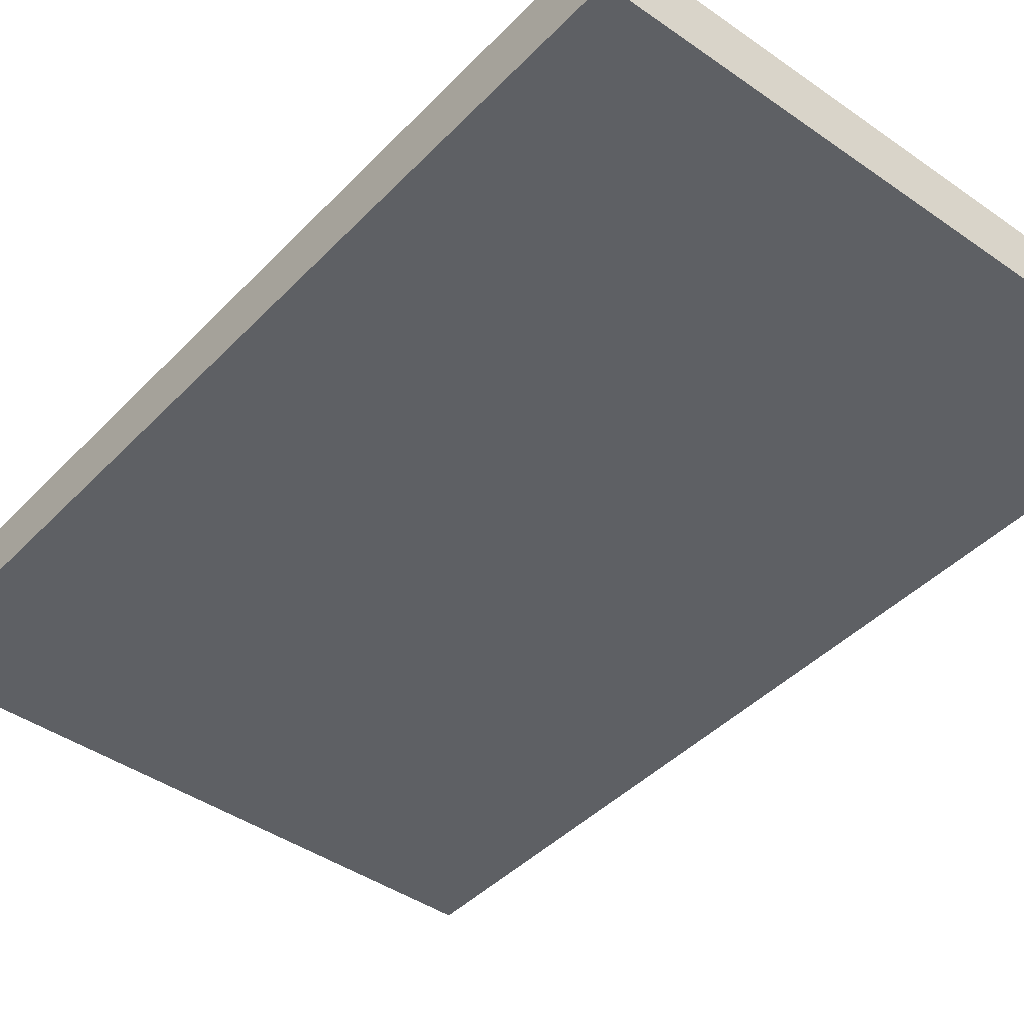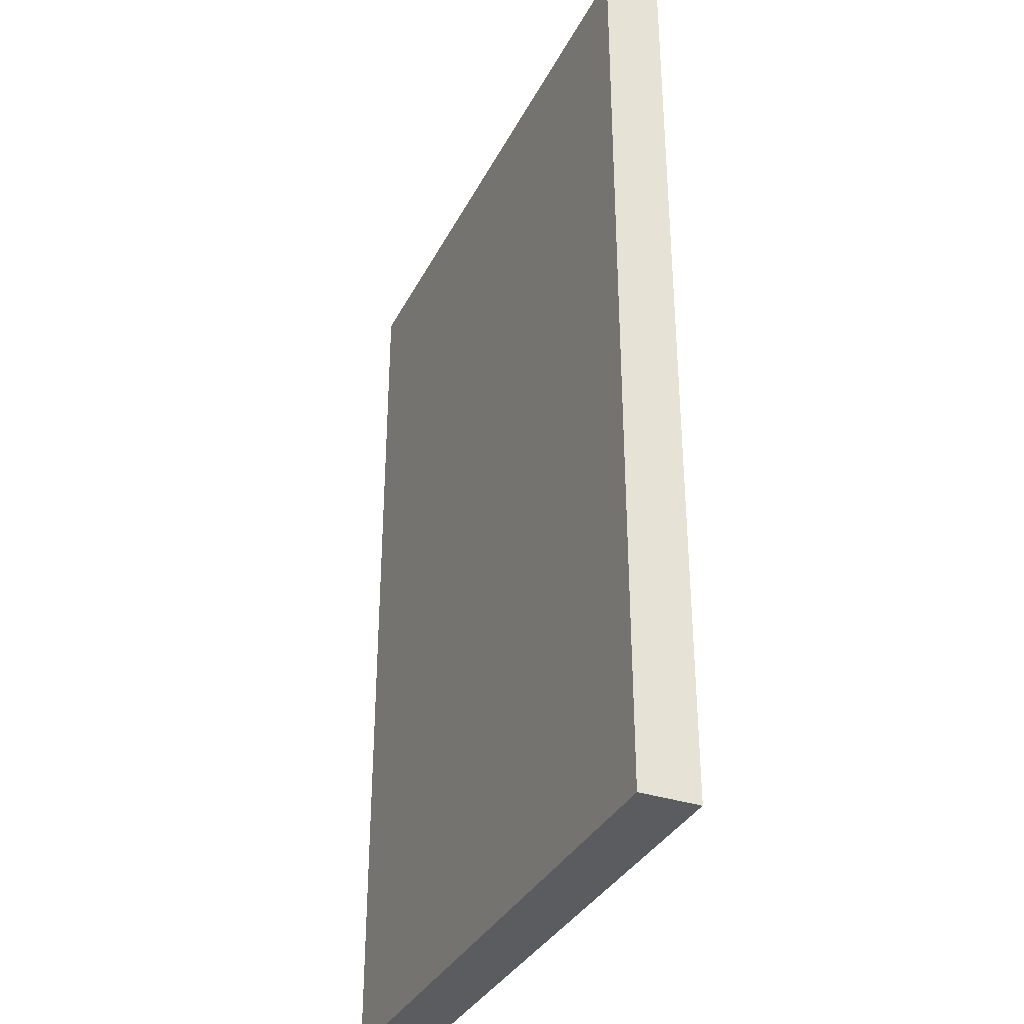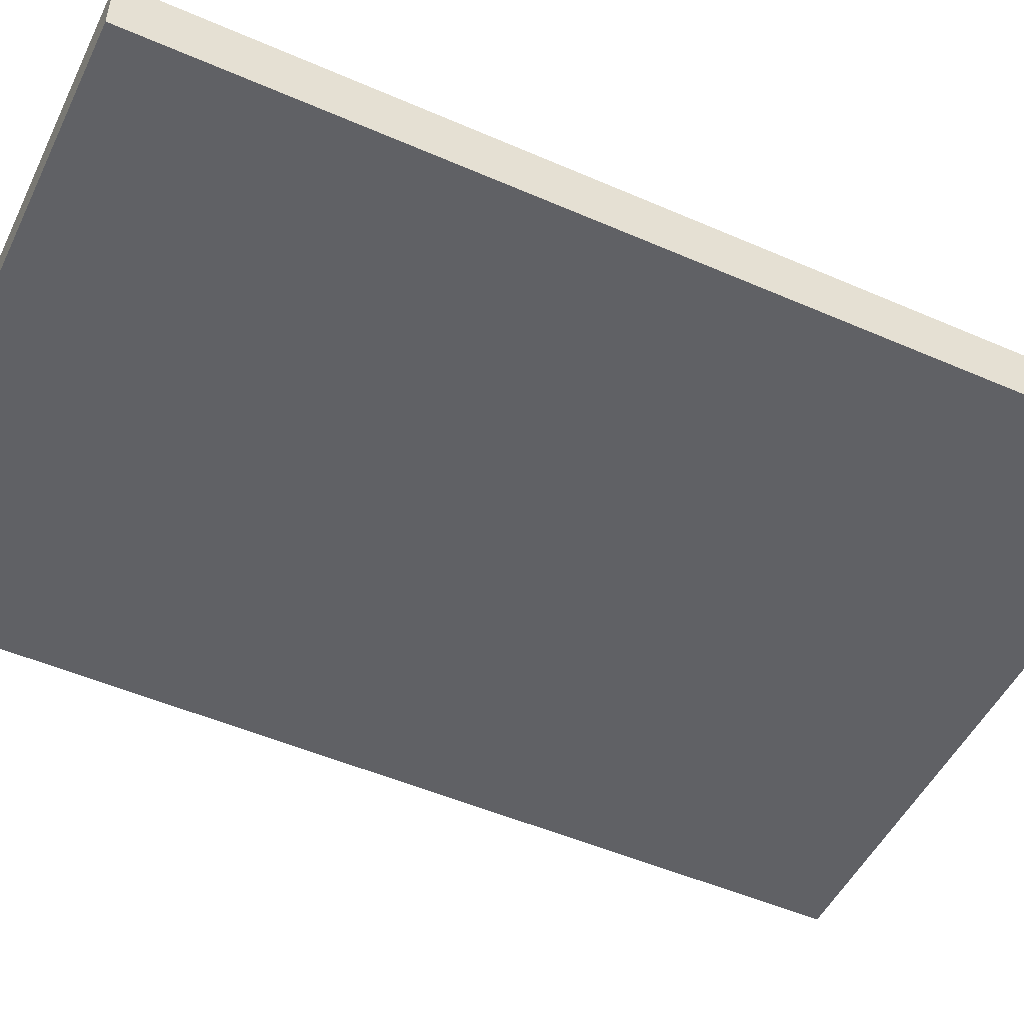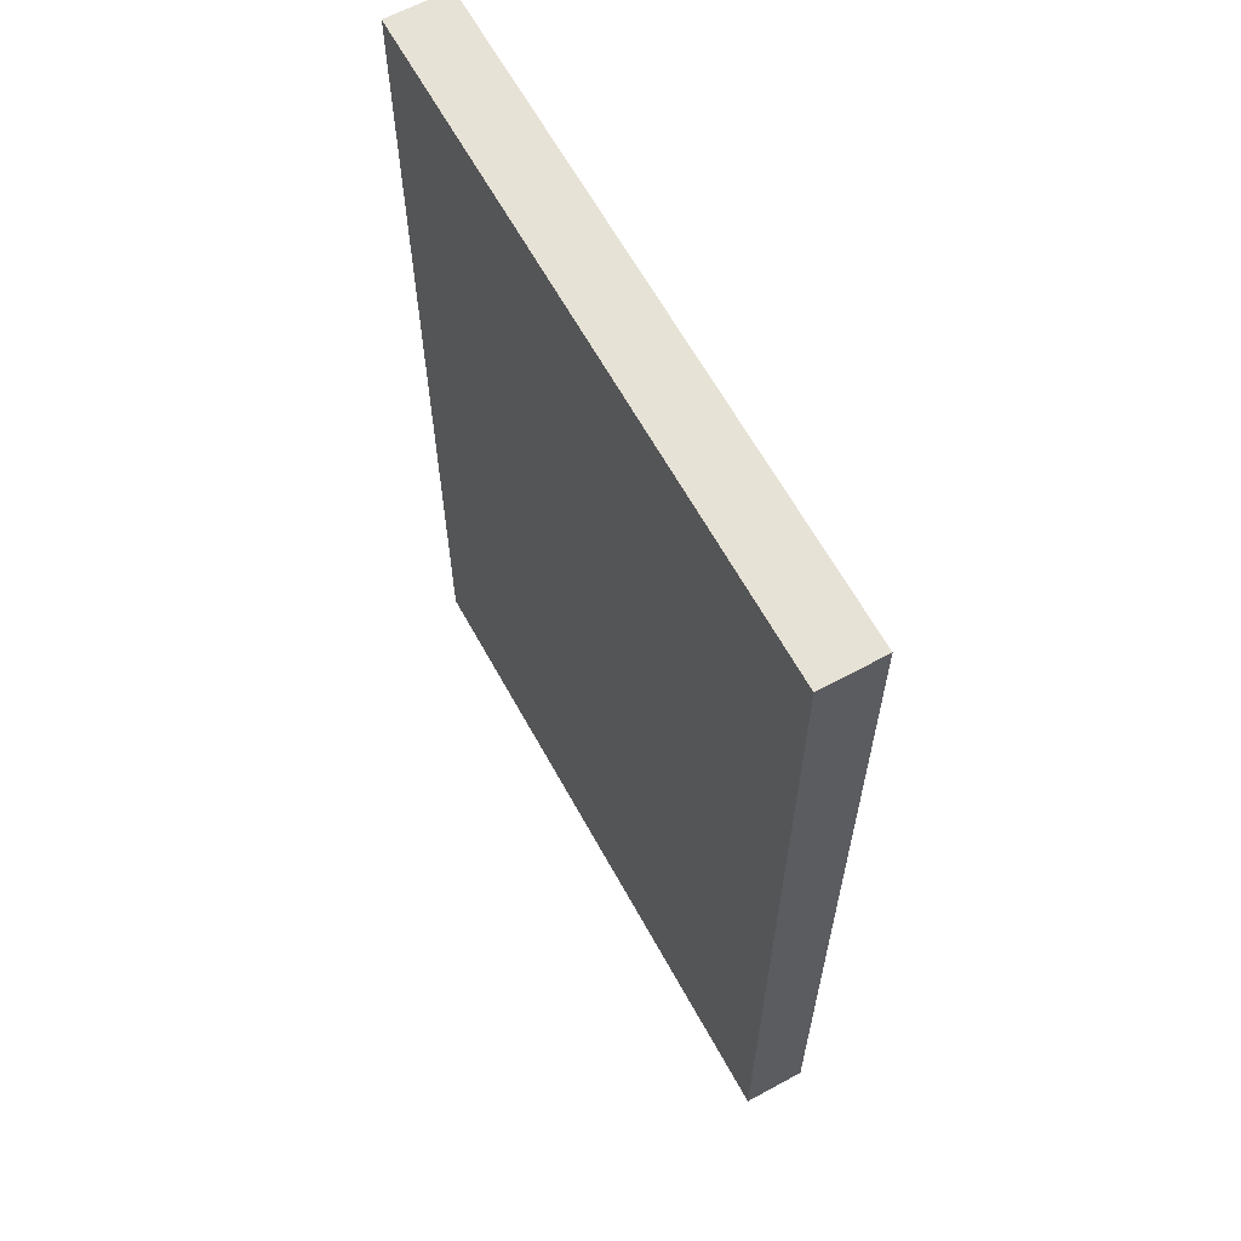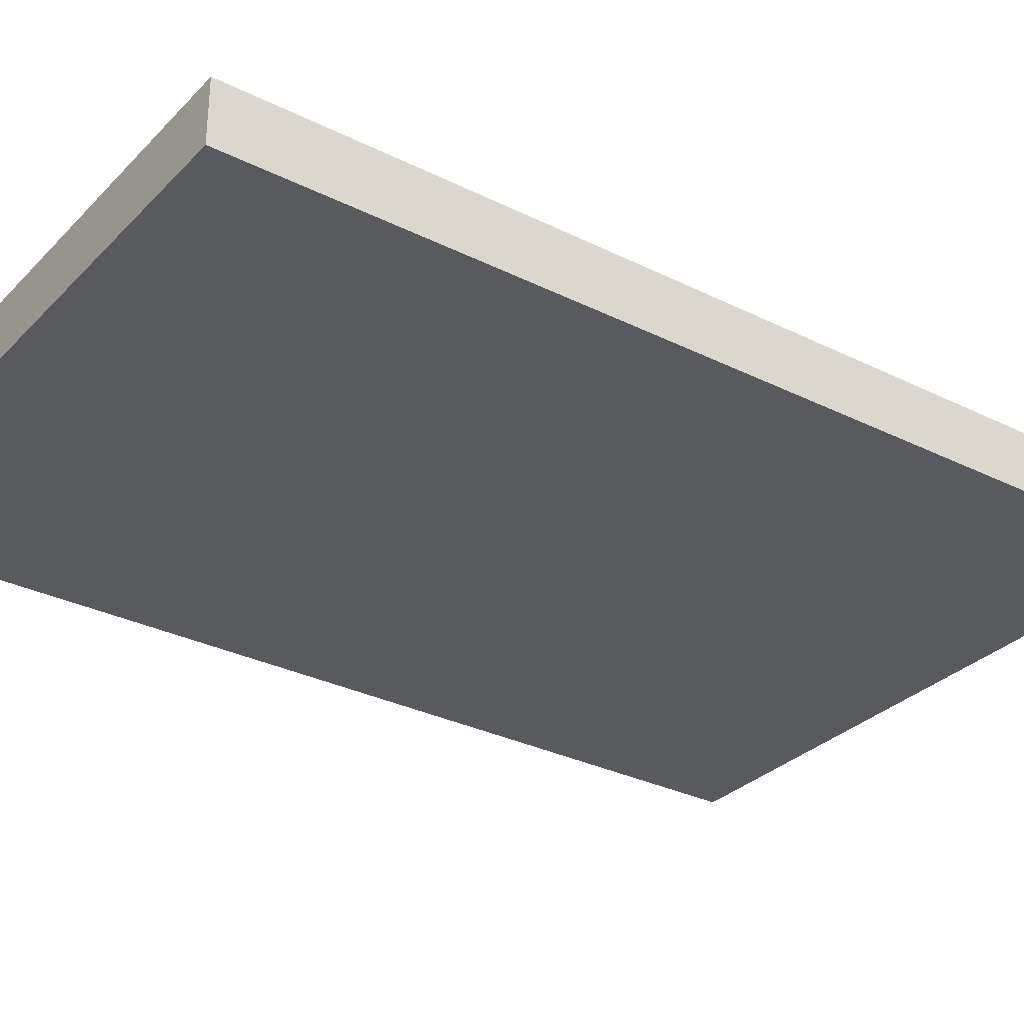
<metadata>
{"format":"obj","ext":"obj","renderer":"f3d","projection":"perspective","resolution":1024,"background":"white","views":[{"elev":-42.9,"azim":-39.7,"up":"+Y"},{"elev":-34.5,"azim":-114.0,"up":"+Z"},{"elev":-50.4,"azim":64.5,"up":"+Y"},{"elev":63.6,"azim":-118.8,"up":"+Z"},{"elev":-30.9,"azim":-125.5,"up":"+Y"}]}
</metadata>
<code>
o
v -1.6 0.3 1.6
v -1.6 0.3 -1.6
v -1.6 0.5 1.6
v -1.6 0.5 -1.6
v 0.5 0.3 1.6
v 0.5 0.3 -1.6
v 0.5 0.4 1.3
v 0.5 0.4 0.9
v 0.5 0.4 0.4
v 0.5 0.4 -0.1
v 0.5 0.4 -0.5
v 0.5 0.4 -0.8
v 0.5 0.4 -1.1
v 0.5 0.4 -1.4
v 0.5 0.5 1.6
v 0.5 0.5 1.3
v 0.5 0.5 0.9
v 0.5 0.5 0.4
v 0.5 0.5 -0.1
v 0.5 0.5 -0.5
v 0.5 0.5 -0.8
v 0.5 0.5 -1.1
v 0.5 0.5 -1.4
v 0.5 0.5 -1.6
v -1.6 0.3 1.6
v -1.6 0.5 1.6
v -1.1 0.3 1.6
v -1.1 0.5 1.6
v -0.9 0.3 1.6
v -0.9 0.5 1.6
v -0.6 0.3 1.6
v -0.6 0.5 1.6
v -0.5 0.3 1.6
v -0.5 0.5 1.6
v -0.3 0.3 1.6
v -0.3 0.5 1.6
v -0.2 0.3 1.6
v -0.2 0.5 1.6
v 0.3 0.3 1.6
v 0.3 0.4 1.6
v 0.3 0.5 1.6
v 0.4 0.4 1.6
v 0.4 0.5 1.6
v 0.5 0.3 1.6
v 0.5 0.5 1.6
v -1.6 0.3 -1.6
v -1.6 0.5 -1.6
v -1.1 0.3 -1.6
v -1.1 0.5 -1.6
v -0.9 0.3 -1.6
v -0.9 0.5 -1.6
v -0.6 0.3 -1.6
v -0.6 0.5 -1.6
v -0.5 0.3 -1.6
v -0.5 0.5 -1.6
v -0.3 0.3 -1.6
v -0.3 0.5 -1.6
v -0.2 0.3 -1.6
v -0.2 0.5 -1.6
v 0.3 0.3 -1.6
v 0.3 0.4 -1.6
v 0.3 0.5 -1.6
v 0.4 0.4 -1.6
v 0.4 0.5 -1.6
v 0.5 0.3 -1.6
v 0.5 0.5 -1.6
v -1.6 0.3 1.6
v -1.1 0.3 1.6
v -0.9 0.3 1.6
v -0.6 0.3 1.6
v -0.5 0.3 1.6
v -0.3 0.3 1.6
v -0.2 0.3 1.6
v 0.3 0.3 1.6
v 0.5 0.3 1.6
v -1.2 0.3 1.4
v -1.1 0.3 1.4
v -1 0.3 1.4
v -0.9 0.3 1.4
v -0.2 0.3 1.4
v -0.1 0.3 1.4
v 0.3 0.3 1.3
v 0.4 0.3 1.3
v -1.1 0.3 1.2
v -1 0.3 1.2
v -0.3 0.3 1.1
v -0.2 0.3 1.1
v -0.1 0.3 1.1
v 0 0.3 1.1
v -1.3 0.3 1
v -1.2 0.3 1
v -0.7 0.3 1
v -0.6 0.3 1
v 0.3 0.3 0.9
v 0.4 0.3 0.9
v -0.6 0.3 0.8
v -0.5 0.3 0.8
v 0 0.3 0.8
v 0.1 0.3 0.8
v -1.2 0.3 0.7
v -1.1 0.3 0.7
v -1.4 0.3 0.5
v -1.3 0.3 0.5
v -0.2 0.3 0.5
v -0.1 0.3 0.5
v 0.3 0.3 0.4
v 0.4 0.3 0.4
v -0.8 0.3 0.3
v -0.7 0.3 0.3
v -1.5 0.3 0.2
v -1.4 0.3 0.2
v 0.1 0.3 0.2
v 0.2 0.3 0.2
v -1.3 0.3 0.1
v -1.2 0.3 0.1
v -0.7 0.3 0.1
v -0.6 0.3 0.1
v -0.1 0.3 0.1
v 0 0.3 0.1
v 0.3 0.3 -0.1
v 0.4 0.3 -0.1
v -0.1 0.3 -0.2
v 0 0.3 -0.2
v -1.3 0.3 -0.3
v -1.2 0.3 -0.3
v 0.1 0.3 -0.3
v 0.2 0.3 -0.3
v -1.5 0.3 -0.4
v -1.4 0.3 -0.4
v -0.7 0.3 -0.5
v -0.6 0.3 -0.5
v 0.3 0.3 -0.5
v 0.4 0.3 -0.5
v -1.2 0.3 -0.7
v -1.1 0.3 -0.7
v -0.8 0.3 -0.7
v -0.7 0.3 -0.7
v -0.2 0.3 -0.8
v -0.1 0.3 -0.8
v 0 0.3 -0.8
v 0.1 0.3 -0.8
v 0.3 0.3 -0.8
v 0.4 0.3 -0.8
v -1.4 0.3 -0.9
v -1.3 0.3 -0.9
v -1.1 0.3 -0.9
v -1 0.3 -0.9
v -0.3 0.3 -1
v -0.2 0.3 -1
v -1.3 0.3 -1.1
v -1.2 0.3 -1.1
v -0.1 0.3 -1.1
v 0 0.3 -1.1
v 0.3 0.3 -1.1
v 0.4 0.3 -1.1
v -1 0.3 -1.2
v -0.9 0.3 -1.2
v -1.2 0.3 -1.3
v -1.1 0.3 -1.3
v -0.6 0.3 -1.3
v -0.5 0.3 -1.3
v -0.2 0.3 -1.4
v -0.1 0.3 -1.4
v 0.3 0.3 -1.4
v 0.4 0.3 -1.4
v -0.7 0.3 -1.5
v -0.6 0.3 -1.5
v -1.6 0.3 -1.6
v -1.1 0.3 -1.6
v -0.9 0.3 -1.6
v -0.6 0.3 -1.6
v -0.5 0.3 -1.6
v -0.3 0.3 -1.6
v -0.2 0.3 -1.6
v 0.3 0.3 -1.6
v 0.5 0.3 -1.6
v -1.6 0.5 1.6
v -1.1 0.5 1.6
v -0.9 0.5 1.6
v -0.6 0.5 1.6
v -0.5 0.5 1.6
v -0.3 0.5 1.6
v -0.2 0.5 1.6
v 0.3 0.5 1.6
v 0.4 0.5 1.6
v 0.5 0.5 1.6
v -1.2 0.5 1.4
v -1.1 0.5 1.4
v -1 0.5 1.4
v -0.9 0.5 1.4
v -0.2 0.5 1.4
v -0.1 0.5 1.4
v 0.3 0.5 1.3
v 0.4 0.5 1.3
v 0.5 0.5 1.3
v -1.1 0.5 1.2
v -1 0.5 1.2
v -0.3 0.5 1.1
v -0.2 0.5 1.1
v -0.1 0.5 1.1
v 0 0.5 1.1
v -1.3 0.5 1
v -1.2 0.5 1
v -0.7 0.5 1
v -0.6 0.5 1
v 0.3 0.5 0.9
v 0.4 0.5 0.9
v 0.5 0.5 0.9
v -0.6 0.5 0.8
v -0.5 0.5 0.8
v 0 0.5 0.8
v 0.1 0.5 0.8
v -1.2 0.5 0.7
v -1.1 0.5 0.7
v -1.4 0.5 0.5
v -1.3 0.5 0.5
v -0.2 0.5 0.5
v -0.1 0.5 0.5
v 0.3 0.5 0.4
v 0.4 0.5 0.4
v 0.5 0.5 0.4
v -0.8 0.5 0.3
v -0.7 0.5 0.3
v -1.5 0.5 0.2
v -1.4 0.5 0.2
v 0.1 0.5 0.2
v 0.2 0.5 0.2
v -1.3 0.5 0.1
v -1.2 0.5 0.1
v -0.7 0.5 0.1
v -0.6 0.5 0.1
v -0.1 0.5 0.1
v 0 0.5 0.1
v 0.3 0.5 -0.1
v 0.4 0.5 -0.1
v 0.5 0.5 -0.1
v -0.1 0.5 -0.2
v 0 0.5 -0.2
v -1.3 0.5 -0.3
v -1.2 0.5 -0.3
v 0.1 0.5 -0.3
v 0.2 0.5 -0.3
v -1.5 0.5 -0.4
v -1.4 0.5 -0.4
v -0.7 0.5 -0.5
v -0.6 0.5 -0.5
v 0.3 0.5 -0.5
v 0.4 0.5 -0.5
v 0.5 0.5 -0.5
v -1.2 0.5 -0.7
v -1.1 0.5 -0.7
v -0.8 0.5 -0.7
v -0.7 0.5 -0.7
v -0.2 0.5 -0.8
v -0.1 0.5 -0.8
v 0 0.5 -0.8
v 0.1 0.5 -0.8
v 0.3 0.5 -0.8
v 0.4 0.5 -0.8
v 0.5 0.5 -0.8
v -1.4 0.5 -0.9
v -1.3 0.5 -0.9
v -1.1 0.5 -0.9
v -1 0.5 -0.9
v -0.3 0.5 -1
v -0.2 0.5 -1
v -1.3 0.5 -1.1
v -1.2 0.5 -1.1
v -0.1 0.5 -1.1
v 0 0.5 -1.1
v 0.3 0.5 -1.1
v 0.4 0.5 -1.1
v 0.5 0.5 -1.1
v -1 0.5 -1.2
v -0.9 0.5 -1.2
v -1.2 0.5 -1.3
v -1.1 0.5 -1.3
v -0.6 0.5 -1.3
v -0.5 0.5 -1.3
v -0.2 0.5 -1.4
v -0.1 0.5 -1.4
v 0.3 0.5 -1.4
v 0.4 0.5 -1.4
v 0.5 0.5 -1.4
v -0.7 0.5 -1.5
v -0.6 0.5 -1.5
v -1.6 0.5 -1.6
v -1.1 0.5 -1.6
v -0.9 0.5 -1.6
v -0.6 0.5 -1.6
v -0.5 0.5 -1.6
v -0.3 0.5 -1.6
v -0.2 0.5 -1.6
v 0.3 0.5 -1.6
v 0.4 0.5 -1.6
v 0.5 0.5 -1.6
f 3 2 1
f 4 2 3
f 5 6 7
f 7 6 8
f 8 6 9
f 9 6 10
f 10 6 11
f 11 6 12
f 12 6 13
f 13 6 14
f 5 7 15
f 7 8 16
f 15 7 16
f 8 9 17
f 16 8 17
f 9 10 18
f 17 9 18
f 10 11 19
f 18 10 19
f 11 12 20
f 19 11 20
f 12 13 21
f 20 12 21
f 13 14 22
f 21 13 22
f 14 6 23
f 22 14 23
f 23 6 24
f 27 26 25
f 28 26 27
f 29 28 27
f 30 28 29
f 31 30 29
f 32 30 31
f 33 32 31
f 34 32 33
f 35 34 33
f 36 34 35
f 37 36 35
f 38 36 37
f 39 38 37
f 40 38 39
f 41 38 40
f 42 40 39
f 42 41 40
f 43 41 42
f 44 42 39
f 44 43 42
f 45 43 44
f 46 47 48
f 48 47 49
f 48 49 50
f 50 49 51
f 50 51 52
f 52 51 53
f 52 53 54
f 54 53 55
f 54 55 56
f 56 55 57
f 56 57 58
f 58 57 59
f 58 59 60
f 60 59 61
f 61 59 62
f 60 61 63
f 61 62 63
f 63 62 64
f 60 63 65
f 63 64 65
f 65 64 66
f 76 68 67
f 77 69 68
f 77 68 76
f 78 69 77
f 79 70 69
f 79 69 78
f 80 73 72
f 80 74 73
f 81 74 80
f 82 75 74
f 82 74 81
f 83 75 82
f 84 78 77
f 84 77 76
f 85 79 78
f 85 78 84
f 86 81 80
f 86 72 71
f 86 80 72
f 87 81 86
f 88 83 82
f 88 81 87
f 88 82 81
f 89 83 88
f 90 76 67
f 91 84 76
f 91 76 90
f 92 79 85
f 92 85 84
f 92 70 79
f 93 71 70
f 93 70 92
f 94 83 89
f 95 75 83
f 95 83 94
f 96 71 93
f 96 93 92
f 97 87 86
f 97 71 96
f 97 86 71
f 98 94 89
f 98 89 88
f 98 88 87
f 99 94 98
f 100 84 91
f 100 91 90
f 101 92 84
f 101 84 100
f 102 90 67
f 103 100 90
f 103 90 102
f 104 87 97
f 104 99 98
f 104 97 96
f 104 98 87
f 105 99 104
f 106 94 99
f 106 95 94
f 107 75 95
f 107 95 106
f 108 101 100
f 108 92 101
f 109 96 92
f 109 92 108
f 110 102 67
f 111 103 102
f 111 102 110
f 112 99 105
f 112 106 99
f 112 107 106
f 113 107 112
f 114 103 111
f 114 111 110
f 114 100 103
f 115 108 100
f 115 100 114
f 116 96 109
f 116 109 108
f 117 105 104
f 117 96 116
f 117 104 96
f 118 113 112
f 118 105 117
f 118 112 105
f 119 113 118
f 120 107 113
f 121 75 107
f 121 107 120
f 122 117 116
f 122 118 117
f 122 119 118
f 123 113 119
f 123 119 122
f 124 115 114
f 124 114 110
f 125 108 115
f 125 115 124
f 126 113 123
f 126 123 122
f 127 120 113
f 127 113 126
f 128 124 110
f 128 110 67
f 128 125 124
f 129 125 128
f 130 122 116
f 130 116 108
f 131 122 130
f 132 120 127
f 132 127 126
f 132 121 120
f 133 75 121
f 133 121 132
f 134 125 129
f 134 108 125
f 135 108 134
f 136 131 130
f 136 108 135
f 136 130 108
f 137 131 136
f 138 122 131
f 139 126 122
f 139 122 138
f 140 126 139
f 141 132 126
f 141 126 140
f 141 133 132
f 142 133 141
f 143 75 133
f 143 133 142
f 144 129 128
f 144 135 134
f 144 134 129
f 145 135 144
f 146 136 135
f 146 135 145
f 146 137 136
f 147 137 146
f 148 138 131
f 149 140 139
f 149 138 148
f 149 139 138
f 150 147 146
f 150 145 144
f 150 146 145
f 151 147 150
f 152 140 149
f 152 149 148
f 153 142 141
f 153 140 152
f 153 141 140
f 154 143 142
f 154 142 153
f 155 75 143
f 155 143 154
f 156 137 147
f 156 147 151
f 157 137 156
f 158 151 150
f 158 156 151
f 158 157 156
f 159 157 158
f 160 148 131
f 160 131 137
f 161 148 160
f 162 152 148
f 163 154 153
f 163 152 162
f 163 153 152
f 163 155 154
f 164 155 163
f 165 75 155
f 165 155 164
f 166 161 160
f 166 160 137
f 166 137 157
f 167 161 166
f 168 159 158
f 168 150 144
f 168 128 67
f 168 144 128
f 168 158 150
f 169 157 159
f 169 159 168
f 170 167 166
f 170 157 169
f 170 166 157
f 171 161 167
f 171 167 170
f 172 148 161
f 172 161 171
f 173 162 148
f 173 148 172
f 174 164 163
f 174 162 173
f 174 163 162
f 175 165 164
f 175 164 174
f 176 75 165
f 176 165 175
f 177 178 187
f 178 179 188
f 187 178 188
f 188 179 189
f 179 180 190
f 189 179 190
f 182 183 191
f 183 184 191
f 191 184 192
f 184 185 193
f 192 184 193
f 185 186 194
f 193 185 194
f 194 186 195
f 188 189 196
f 187 188 196
f 189 190 197
f 196 189 197
f 181 182 198
f 191 192 198
f 182 191 198
f 198 192 199
f 192 193 200
f 199 192 200
f 193 194 200
f 200 194 201
f 177 187 202
f 187 196 203
f 202 187 203
f 197 190 204
f 190 180 204
f 196 197 204
f 180 181 205
f 204 180 205
f 201 194 206
f 194 195 207
f 206 194 207
f 207 195 208
f 205 181 209
f 204 205 209
f 198 199 210
f 209 181 210
f 181 198 210
f 200 201 211
f 201 206 211
f 199 200 211
f 211 206 212
f 203 196 213
f 202 203 213
f 196 204 214
f 213 196 214
f 177 202 215
f 202 213 216
f 215 202 216
f 211 212 217
f 210 199 217
f 209 210 217
f 199 211 217
f 217 212 218
f 212 206 219
f 206 207 219
f 207 208 220
f 219 207 220
f 220 208 221
f 214 204 222
f 213 214 222
f 204 209 223
f 222 204 223
f 177 215 224
f 215 216 225
f 224 215 225
f 218 212 226
f 212 219 226
f 219 220 226
f 226 220 227
f 225 216 228
f 216 213 228
f 224 225 228
f 213 222 229
f 228 213 229
f 223 209 230
f 222 223 230
f 217 218 231
f 230 209 231
f 209 217 231
f 226 227 232
f 231 218 232
f 218 226 232
f 232 227 233
f 227 220 234
f 220 221 235
f 234 220 235
f 235 221 236
f 230 231 237
f 231 232 237
f 232 233 237
f 233 227 238
f 237 233 238
f 224 228 239
f 228 229 239
f 229 222 240
f 239 229 240
f 238 227 241
f 237 238 241
f 227 234 242
f 241 227 242
f 224 239 243
f 177 224 243
f 239 240 243
f 243 240 244
f 230 237 245
f 222 230 245
f 245 237 246
f 242 234 247
f 241 242 247
f 234 235 247
f 235 236 248
f 247 235 248
f 248 236 249
f 240 222 250
f 244 240 250
f 250 222 251
f 245 246 252
f 251 222 252
f 222 245 252
f 252 246 253
f 246 237 254
f 237 241 255
f 254 237 255
f 255 241 256
f 241 247 257
f 256 241 257
f 247 248 257
f 257 248 258
f 248 249 259
f 258 248 259
f 259 249 260
f 250 251 261
f 243 244 261
f 244 250 261
f 261 251 262
f 251 252 263
f 262 251 263
f 252 253 263
f 263 253 264
f 246 254 265
f 255 256 266
f 265 254 266
f 254 255 266
f 263 264 267
f 261 262 267
f 262 263 267
f 267 264 268
f 266 256 269
f 265 266 269
f 257 258 270
f 269 256 270
f 256 257 270
f 258 259 271
f 270 258 271
f 259 260 272
f 271 259 272
f 272 260 273
f 264 253 274
f 268 264 274
f 274 253 275
f 267 268 276
f 268 274 276
f 274 275 276
f 276 275 277
f 253 246 278
f 246 265 278
f 278 265 279
f 265 269 280
f 270 271 281
f 280 269 281
f 269 270 281
f 271 272 281
f 281 272 282
f 272 273 283
f 282 272 283
f 283 273 284
f 278 279 285
f 275 253 285
f 253 278 285
f 285 279 286
f 276 277 287
f 177 243 287
f 243 261 287
f 261 267 287
f 267 276 287
f 277 275 288
f 287 277 288
f 285 286 289
f 288 275 289
f 275 285 289
f 286 279 290
f 289 286 290
f 279 265 291
f 290 279 291
f 265 280 292
f 291 265 292
f 281 282 293
f 292 280 293
f 280 281 293
f 282 283 294
f 293 282 294
f 283 284 295
f 294 283 295
f 295 284 296

</code>
